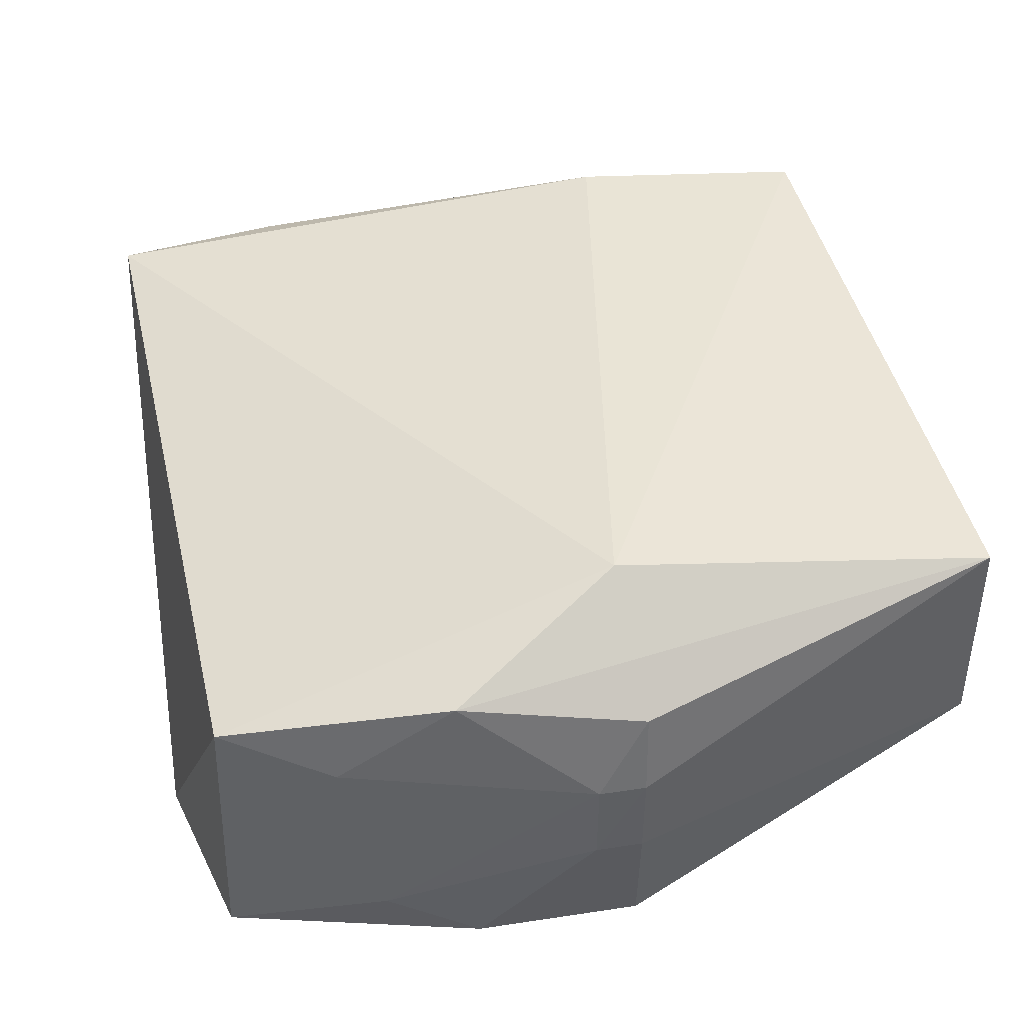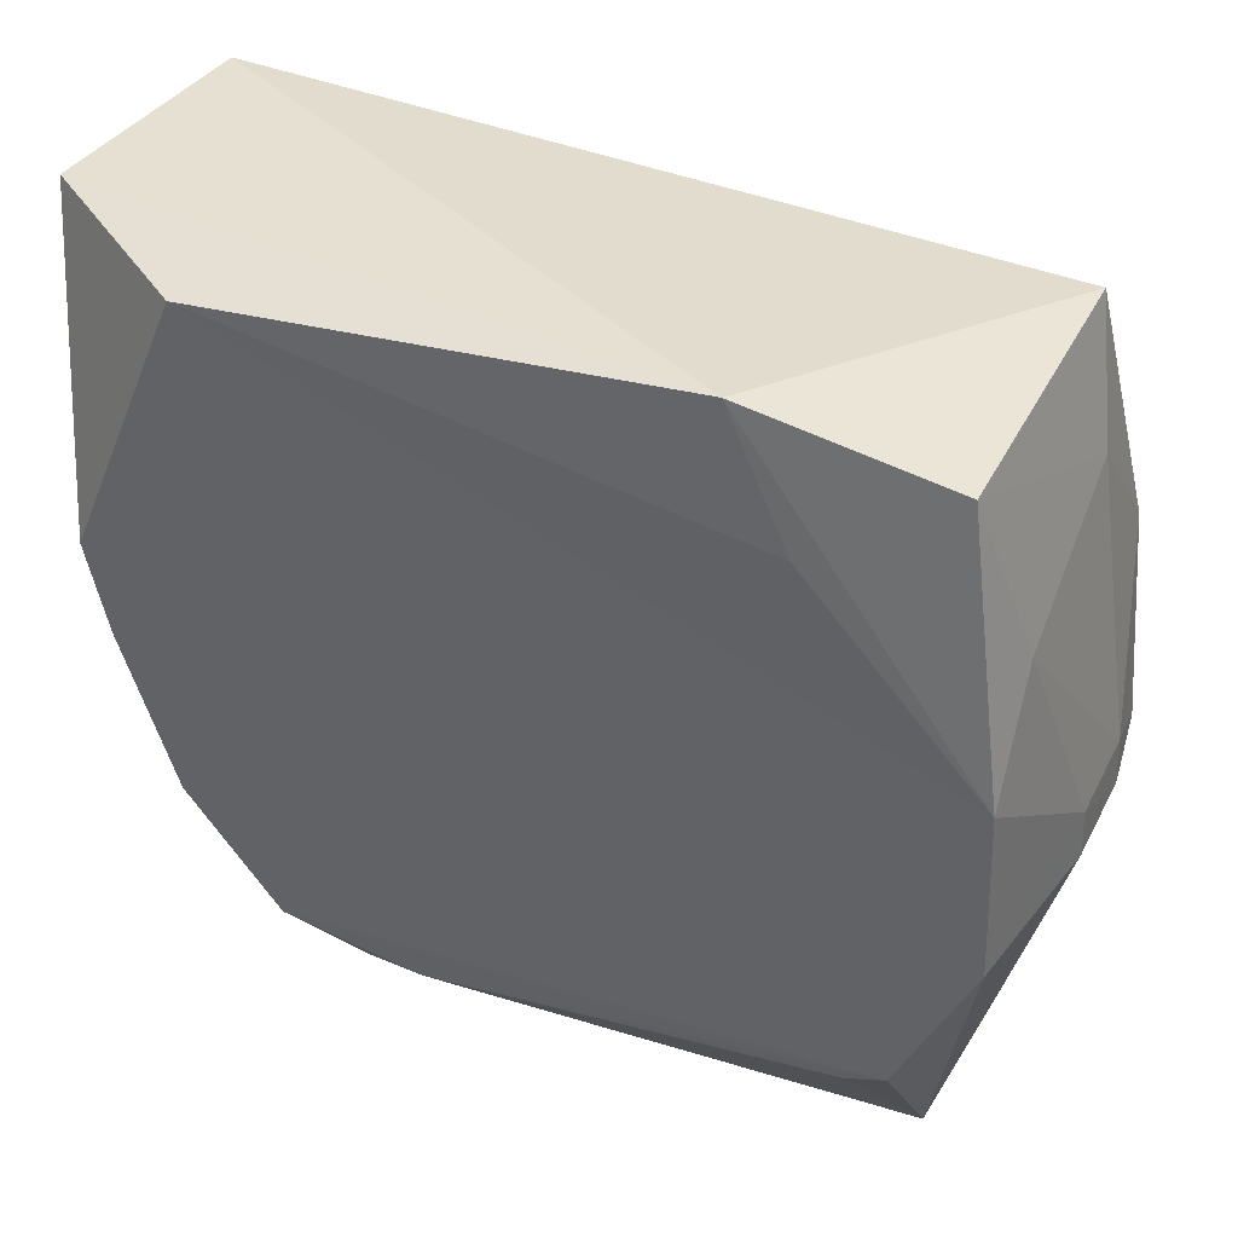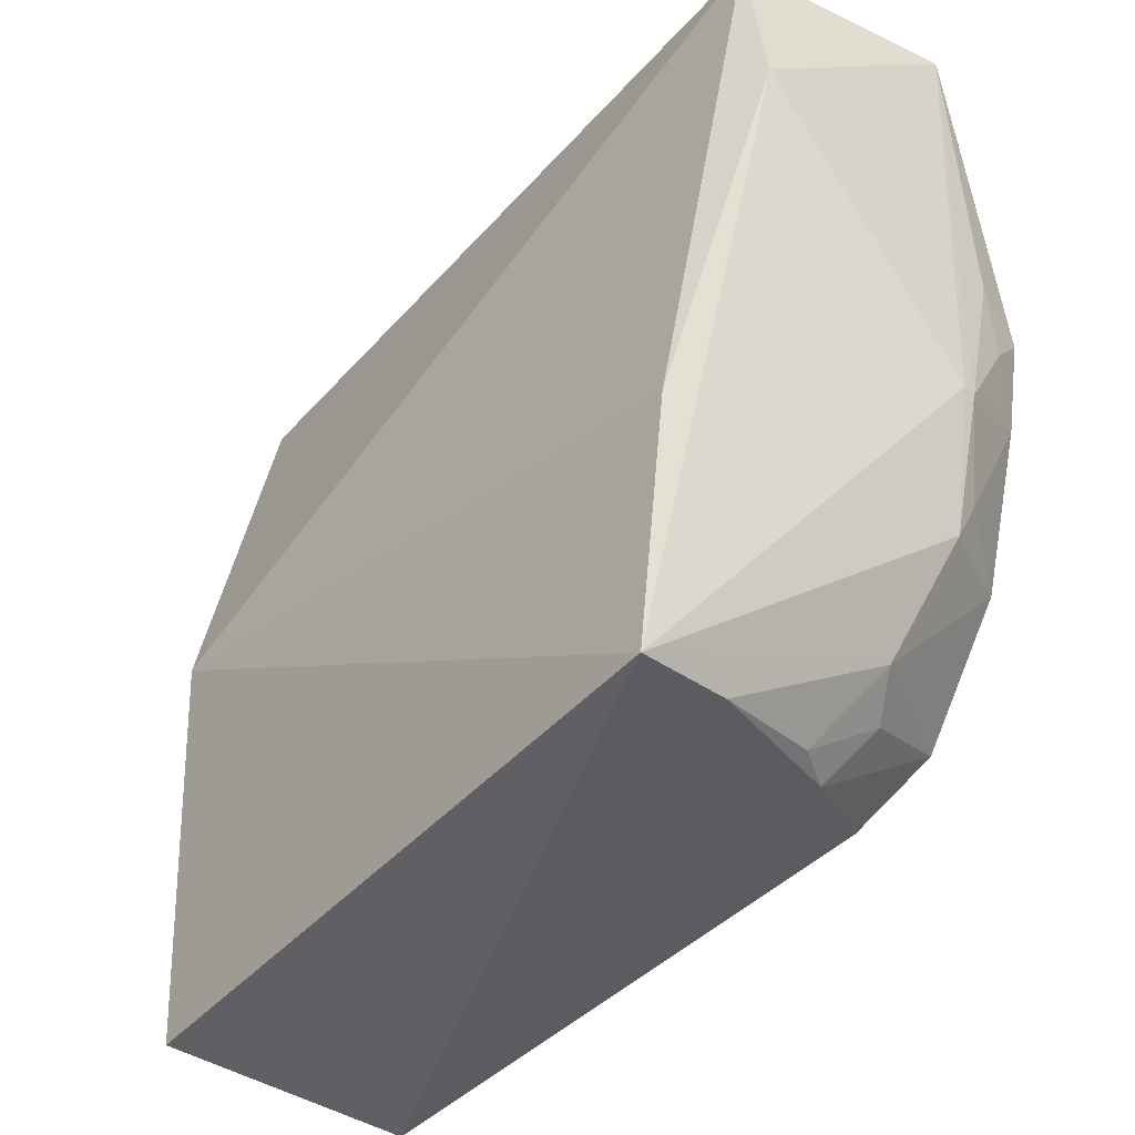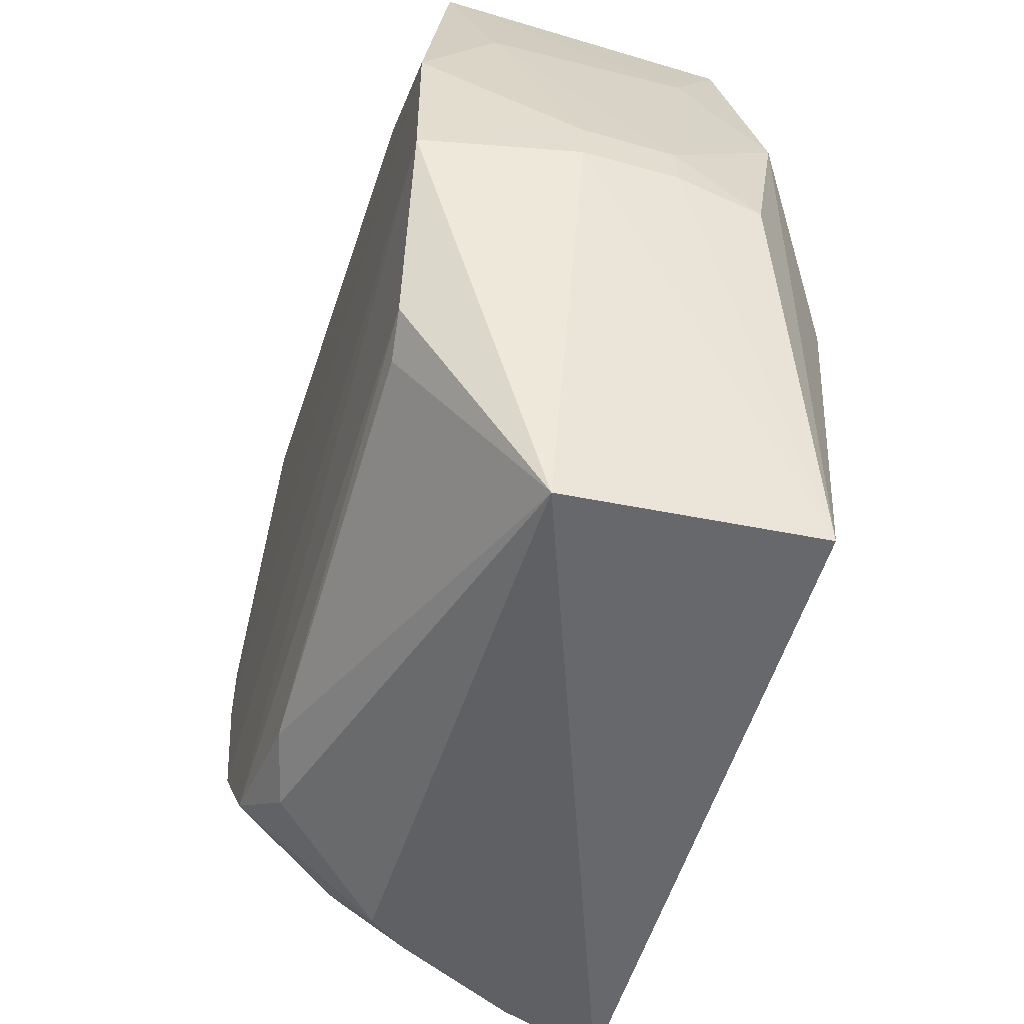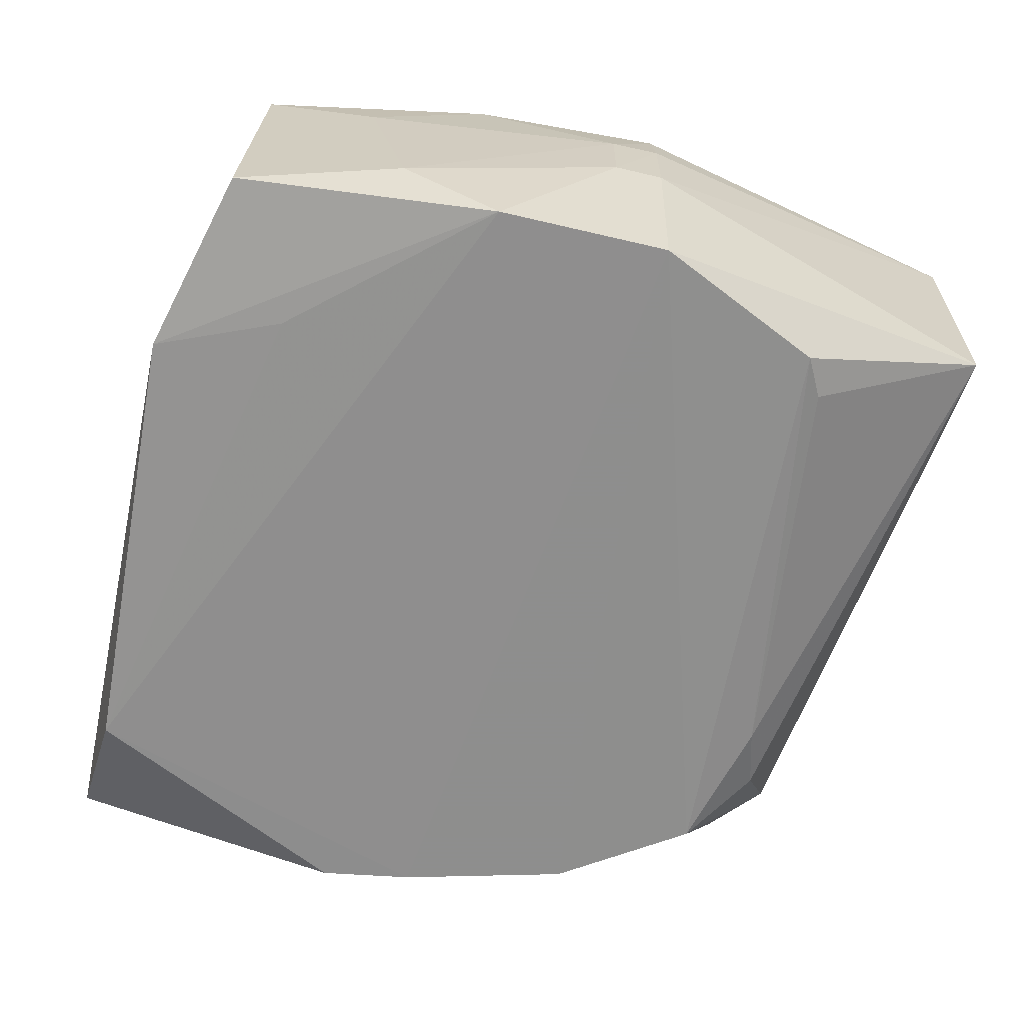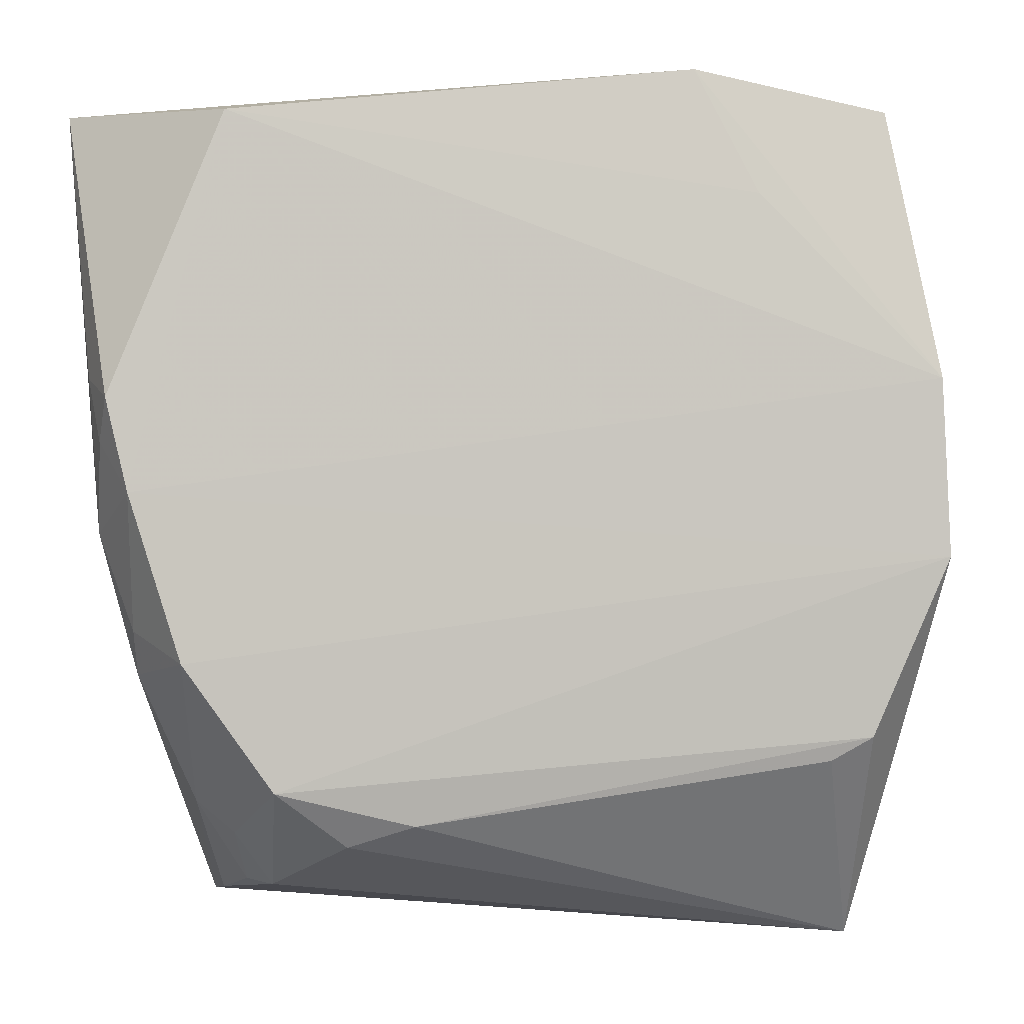
<metadata>
{"format":"obj","ext":"obj","renderer":"f3d","projection":"perspective","resolution":1024,"background":"white","views":[{"elev":45.2,"azim":-102.9,"up":"+Z"},{"elev":41.8,"azim":-154.4,"up":"+Y"},{"elev":-42.2,"azim":52.8,"up":"+Y"},{"elev":-53.1,"azim":-106.1,"up":"+Y"},{"elev":-64.2,"azim":-105.8,"up":"+Z"},{"elev":-0.1,"azim":178.5,"up":"+Y"}]}
</metadata>
<code>
v 0.05168 0.1204 0.03304
v 0.04254 0.04369 0.03903
v 0.04208 0.06976 0.000713
v -0.02307 0.121 0.005258
v -0.01819 0.08055 0.04302
v 0.03822 0.1205 0.001751
v 0.05087 0.08169 0.01044
v 0.04629 0.0668 0.03938
v -0.02265 0.12 0.03364
v -0.02091 0.04264 0.01576
v -0.02781 0.09602 0.00178
v -0.005036 0.1247 0.00366
v 0.04705 0.0683 0.009212
v 0.05387 0.1212 0.01157
v 0.05386 0.1036 0.03274
v 0.02708 0.05256 0.004148
v -0.02191 0.0436 0.03926
v 0.04695 0.08542 0.0007113
v -0.03077 0.0847 0.02498
v -0.01097 0.1131 0.002647
v 0.03479 0.04761 0.01505
v -0.02153 0.06284 0.00248
v -0.02855 0.07955 0.001624
v 0.04899 0.09413 0.000961
v 0.04722 0.07248 0.007145
v -0.02723 0.1055 0.008999
v -0.03111 0.08018 0.01613
v -0.02698 0.09782 0.03657
v 0.04081 0.04523 0.02963
v 0.03365 0.05788 0.001212
v 0.02077 0.05469 0.002388
v 0.05127 0.09607 0.0066
v 0.05068 0.08161 0.009183
v -0.02578 0.1092 0.02837
v -0.03103 0.08013 0.02499
v -0.03091 0.08479 0.01618
v 0.042 0.05597 0.01345
v -0.01769 0.06061 0.002938
v 0.04997 0.09013 0.004343
v -0.02965 0.07987 0.03328
v 0.03756 0.04764 0.01885
v 0.03813 0.0531 0.01141
f 8 5 2
f 8 1 5
f 9 5 1
f 12 9 1
f 12 4 9
f 12 11 4
f 13 7 2
f 14 12 1
f 14 6 12
f 15 1 8
f 15 14 1
f 15 7 14
f 15 8 2
f 15 2 7
f 17 10 2
f 17 2 5
f 18 11 6
f 20 12 6
f 20 6 11
f 20 11 12
f 21 10 16
f 23 18 3
f 23 11 18
f 23 22 10
f 24 18 6
f 24 6 14
f 25 13 3
f 25 3 18
f 26 4 11
f 27 10 17
f 27 23 10
f 28 17 5
f 28 5 9
f 29 2 10
f 29 10 21
f 30 21 16
f 30 23 3
f 30 22 23
f 31 16 10
f 31 30 16
f 31 22 30
f 32 24 14
f 33 25 18
f 33 7 13
f 33 13 25
f 33 32 14
f 33 14 7
f 34 26 19
f 34 9 4
f 34 4 26
f 34 28 9
f 34 19 28
f 35 27 17
f 36 26 11
f 36 11 23
f 36 23 27
f 36 19 26
f 36 35 19
f 36 27 35
f 37 13 2
f 37 2 29
f 37 30 3
f 37 3 13
f 38 31 10
f 38 10 22
f 38 22 31
f 39 33 18
f 39 18 24
f 39 24 32
f 39 32 33
f 40 28 19
f 40 19 35
f 40 35 17
f 40 17 28
f 41 37 29
f 41 29 21
f 42 21 30
f 42 30 37
f 42 41 21
f 42 37 41

</code>
